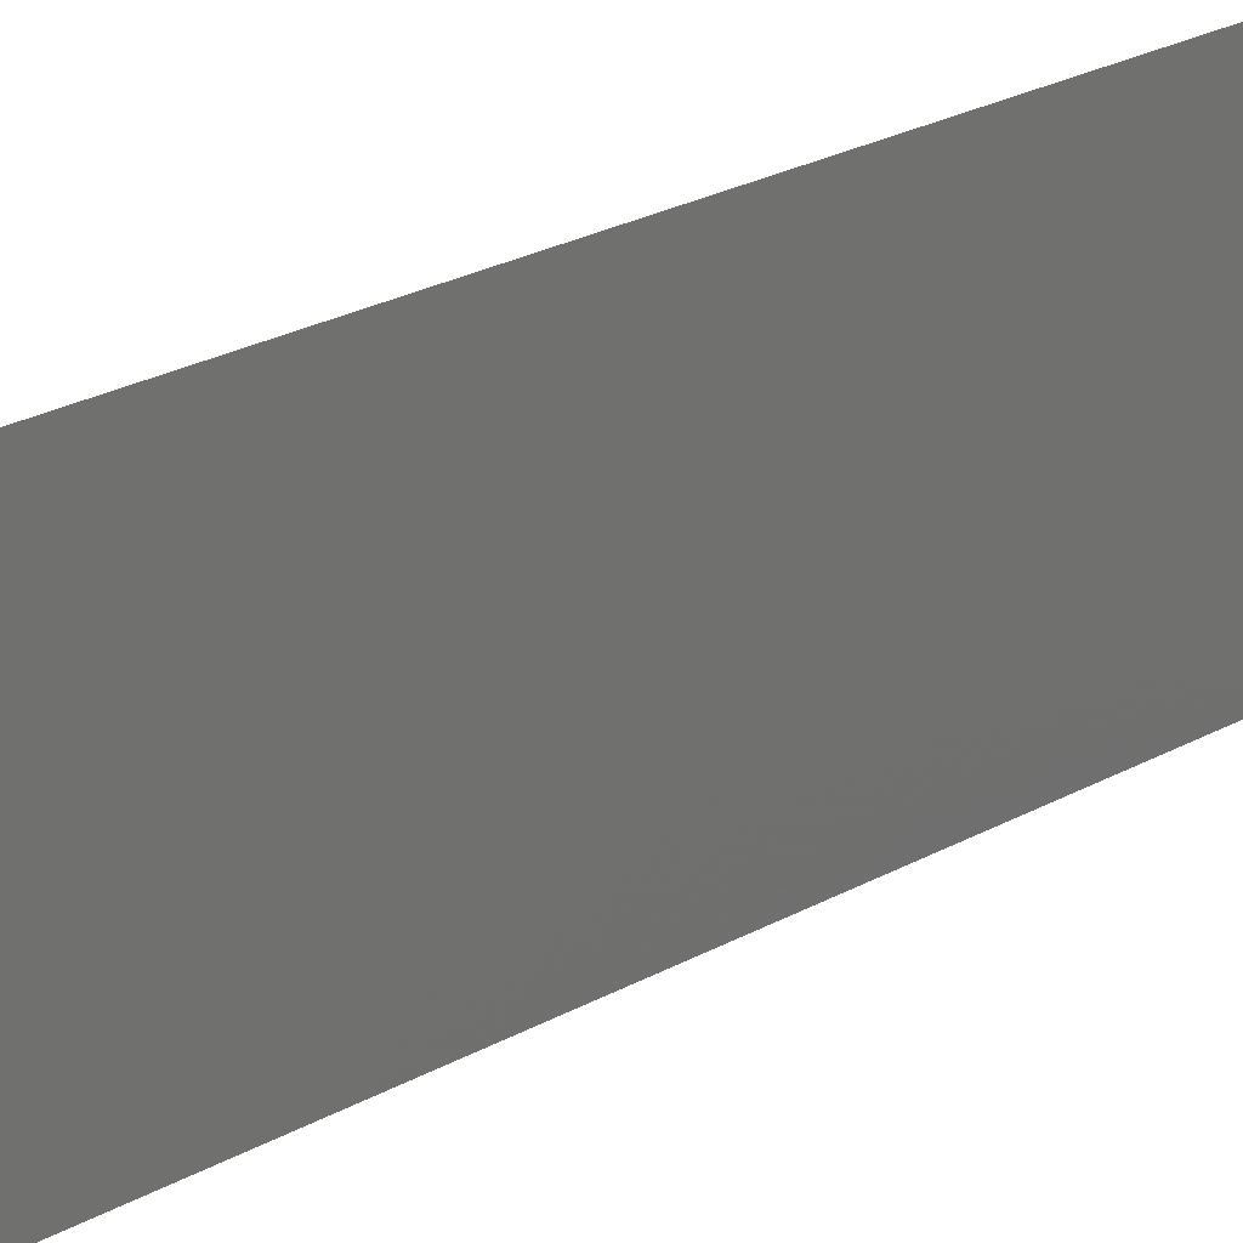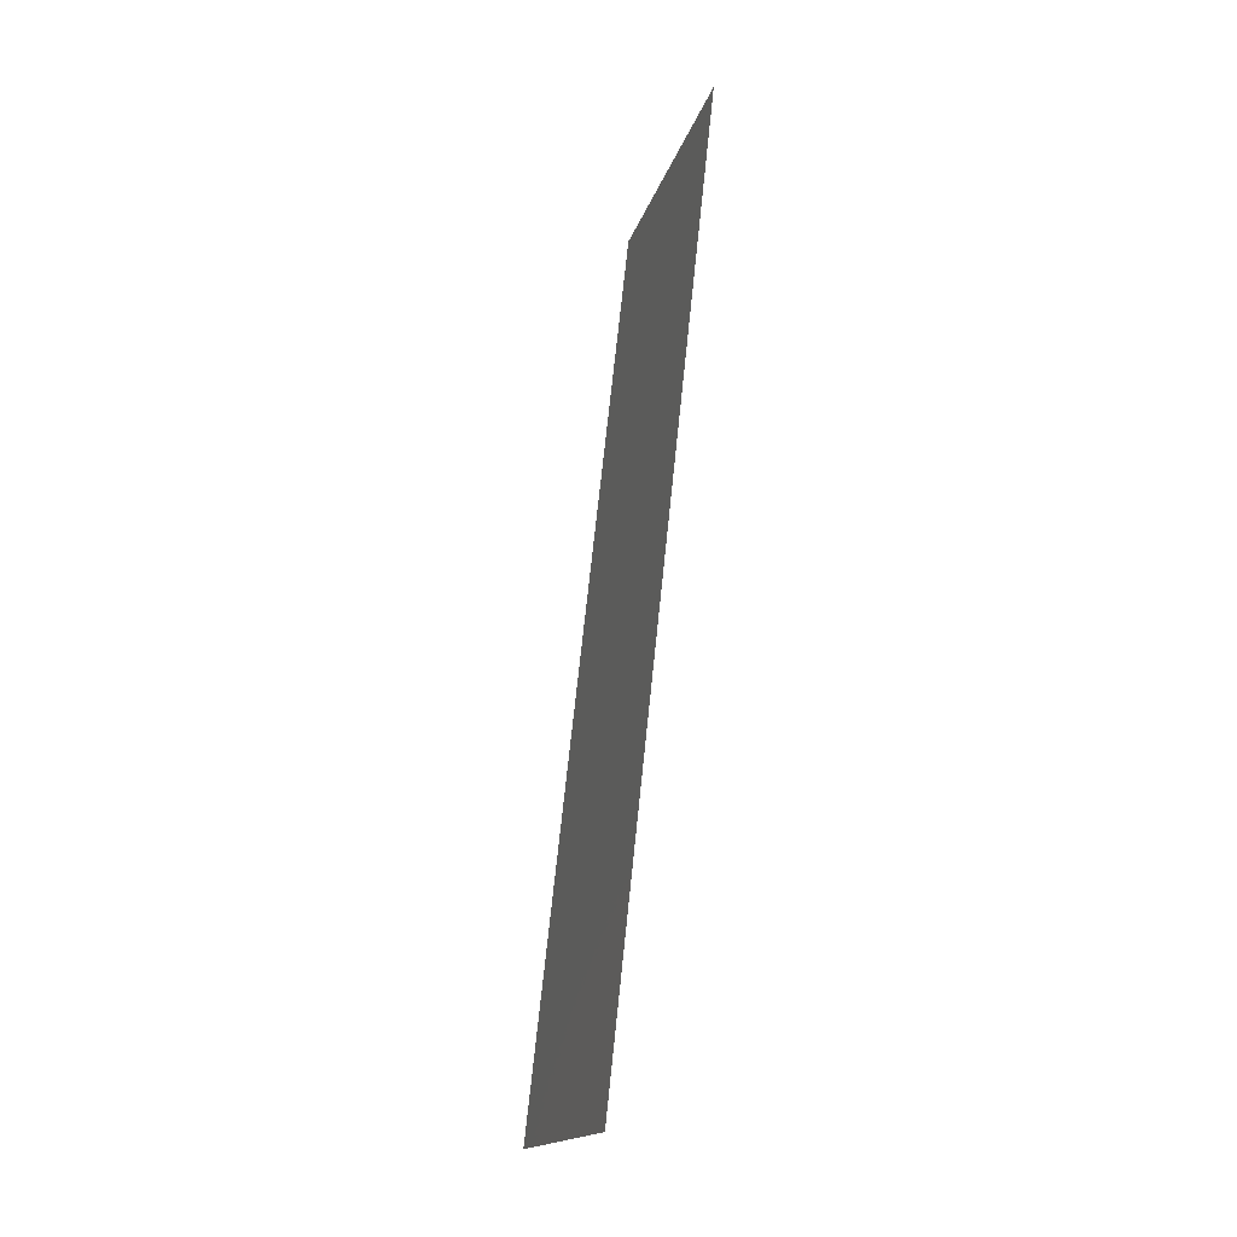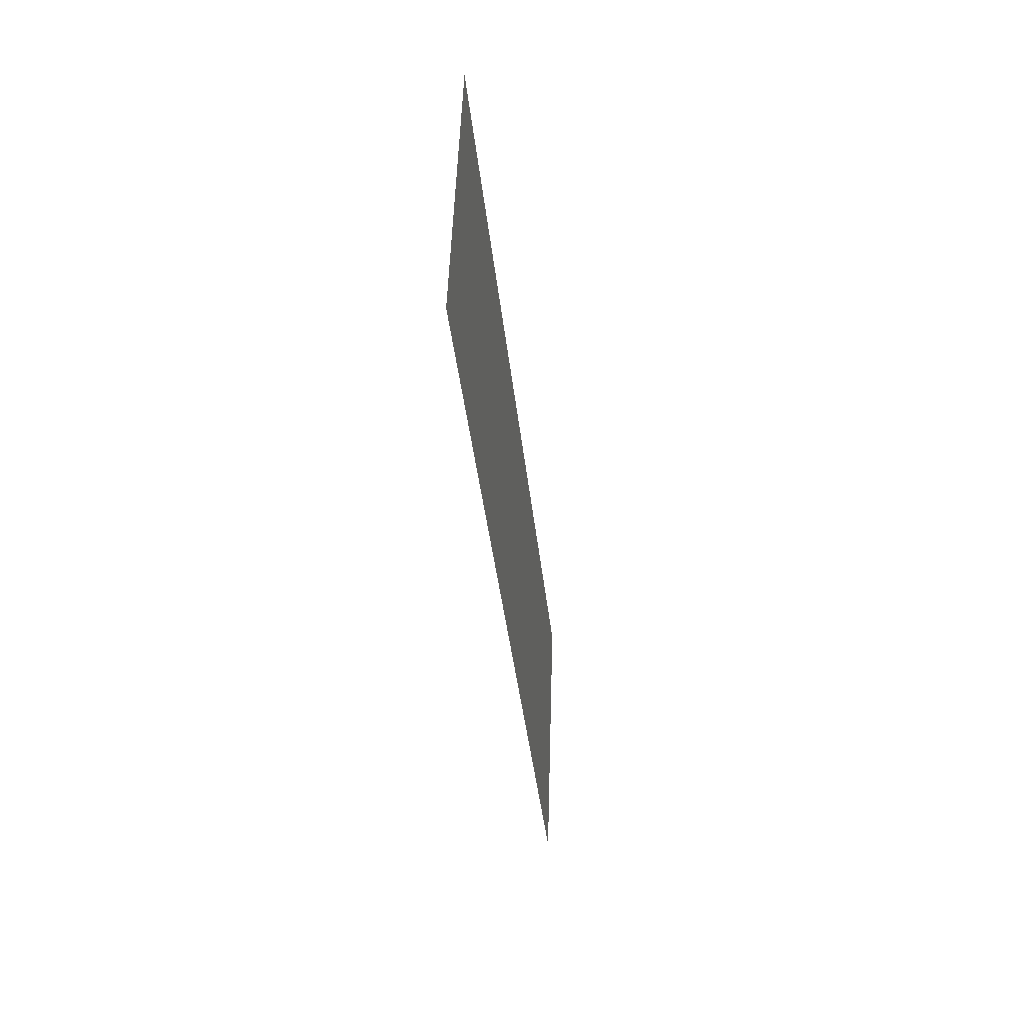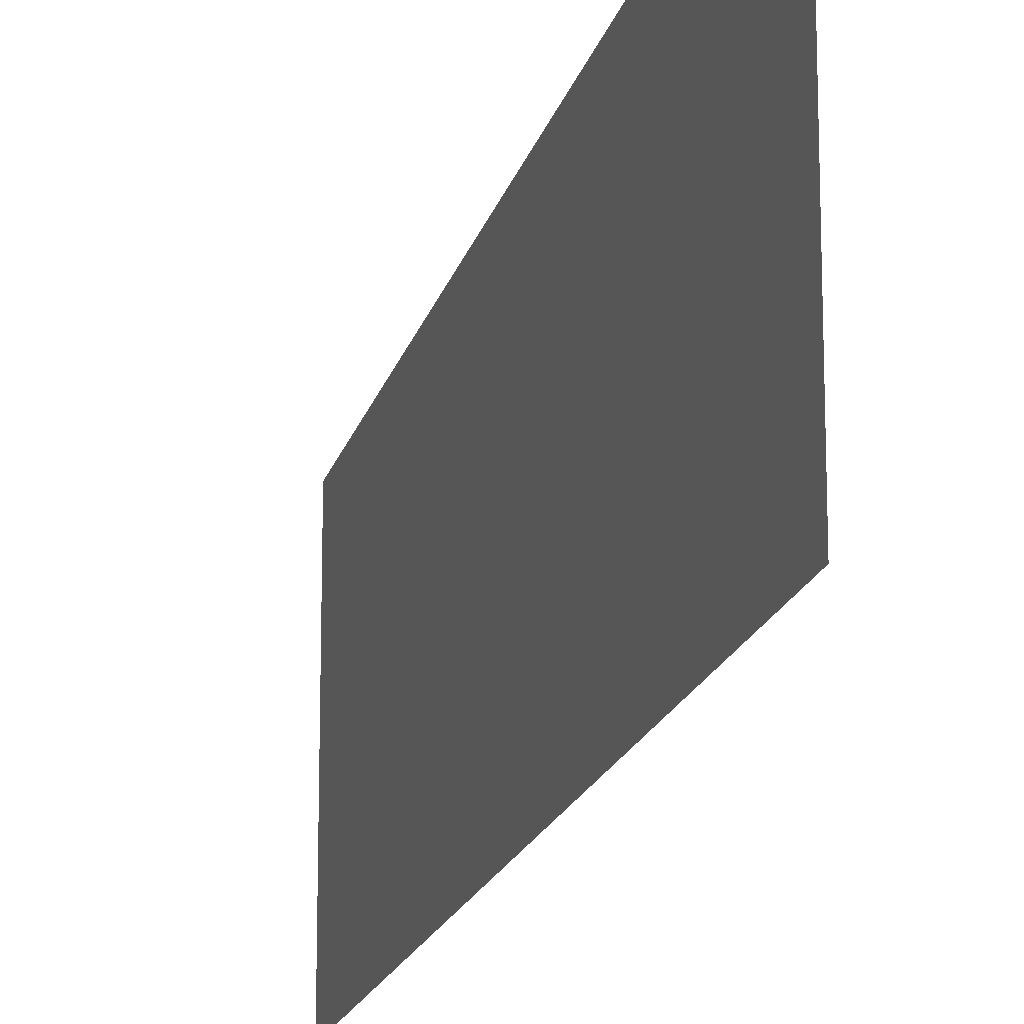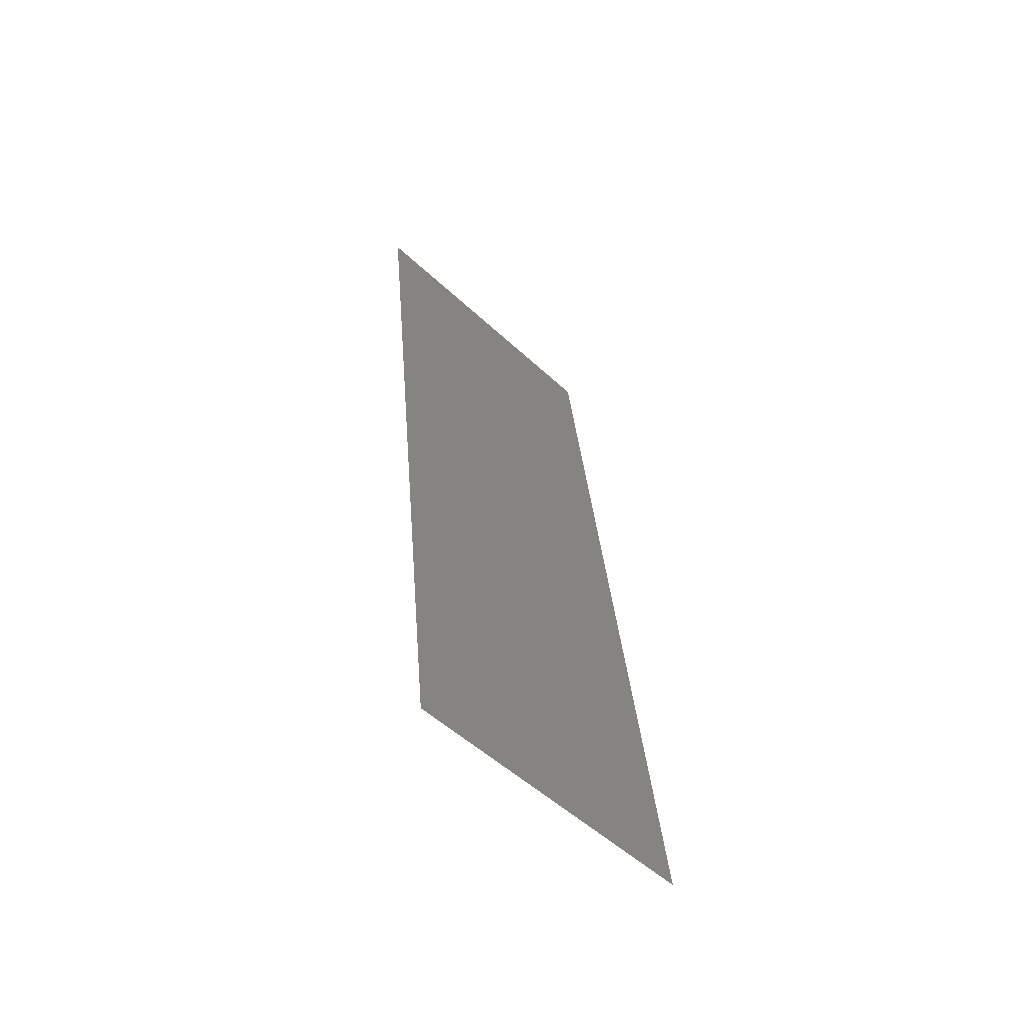
<metadata>
{"format":"stl","ext":"stl","renderer":"f3d","projection":"perspective","resolution":1024,"background":"white","views":[{"elev":27.7,"azim":-135.6,"up":"+Z"},{"elev":-16.7,"azim":-14.0,"up":"+Y"},{"elev":51.0,"azim":-178.2,"up":"+Y"},{"elev":-17.1,"azim":160.8,"up":"+Z"},{"elev":-52.7,"azim":-134.9,"up":"+Y"}]}
</metadata>
<code>
# stl→obj: 19 verts, 22 faces
v 0.009272 0.01175 0
v 0.008954 0.008816 0.01151
v 0.008 0 0
v 0.01309 0.04702 0.02
v 0.0134 0.04996 0.008495
v 0.01436 0.05877 0.02
v 0.01436 0.05877 0.01
v 0.01436 0.05877 0
v 0.008 0 0.01
v 0.008 0 0.02
v 0.01309 0.04702 0
v 0.009272 0.01175 0.02
v 0.01181 0.03526 0
v 0.0124 0.04065 0.009749
v 0.01118 0.02939 0.01
v 0.01054 0.02351 0
v 0.00996 0.01812 0.01025
v 0.01181 0.03526 0.02
v 0.01054 0.02351 0.02
f 1 2 3
f 4 5 6
f 7 5 8
f 9 2 10
f 8 5 11
f 10 2 12
f 13 14 15
f 13 15 16
f 15 17 16
f 16 17 1
f 11 14 13
f 15 14 18
f 12 17 19
f 19 15 18
f 19 17 15
f 18 14 4
f 14 5 4
f 17 2 1
f 11 5 14
f 12 2 17
f 3 2 9
f 6 5 7

</code>
